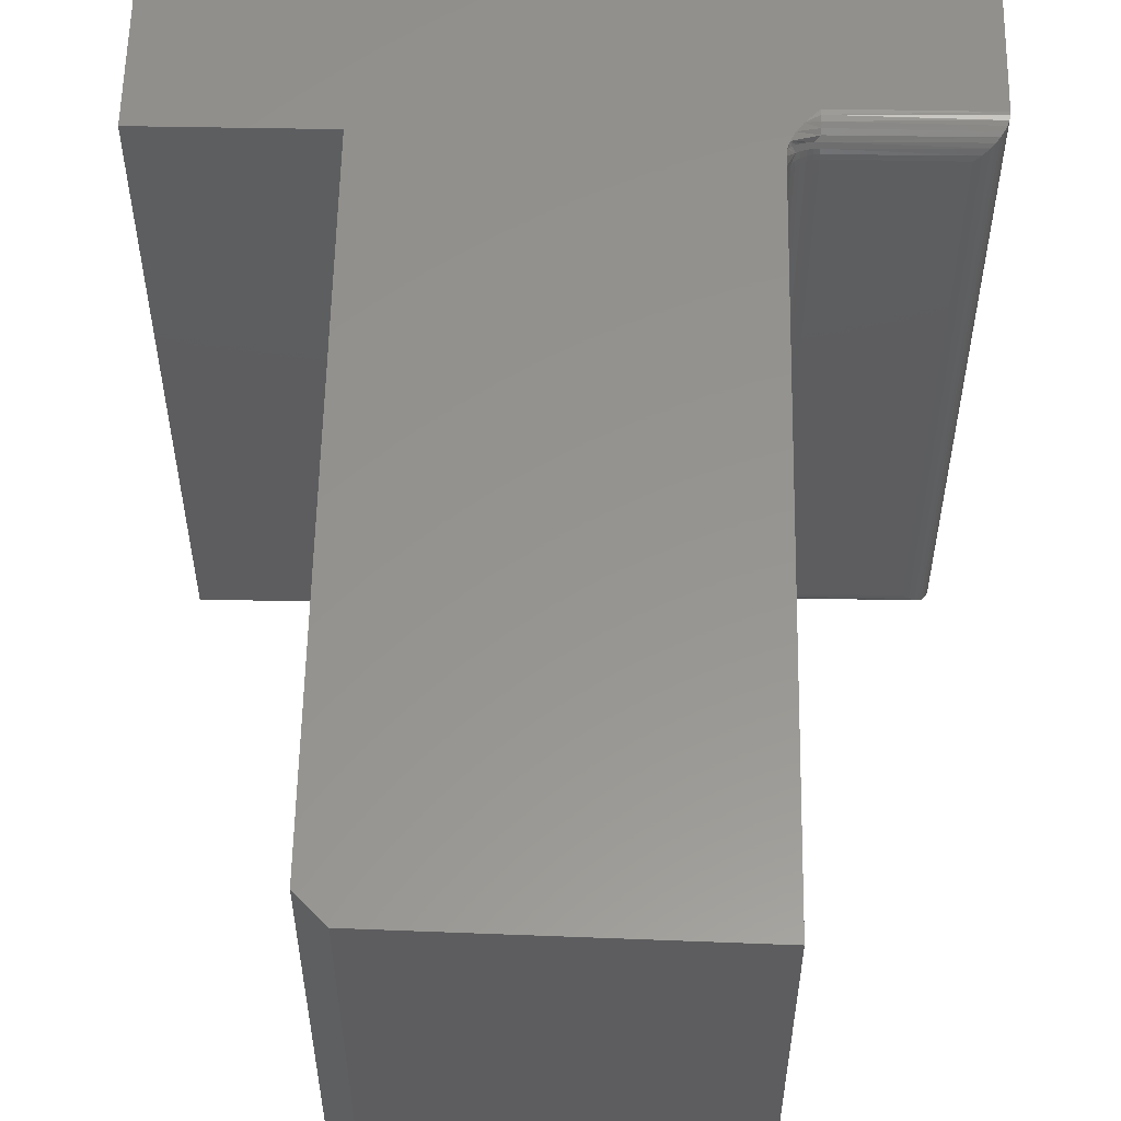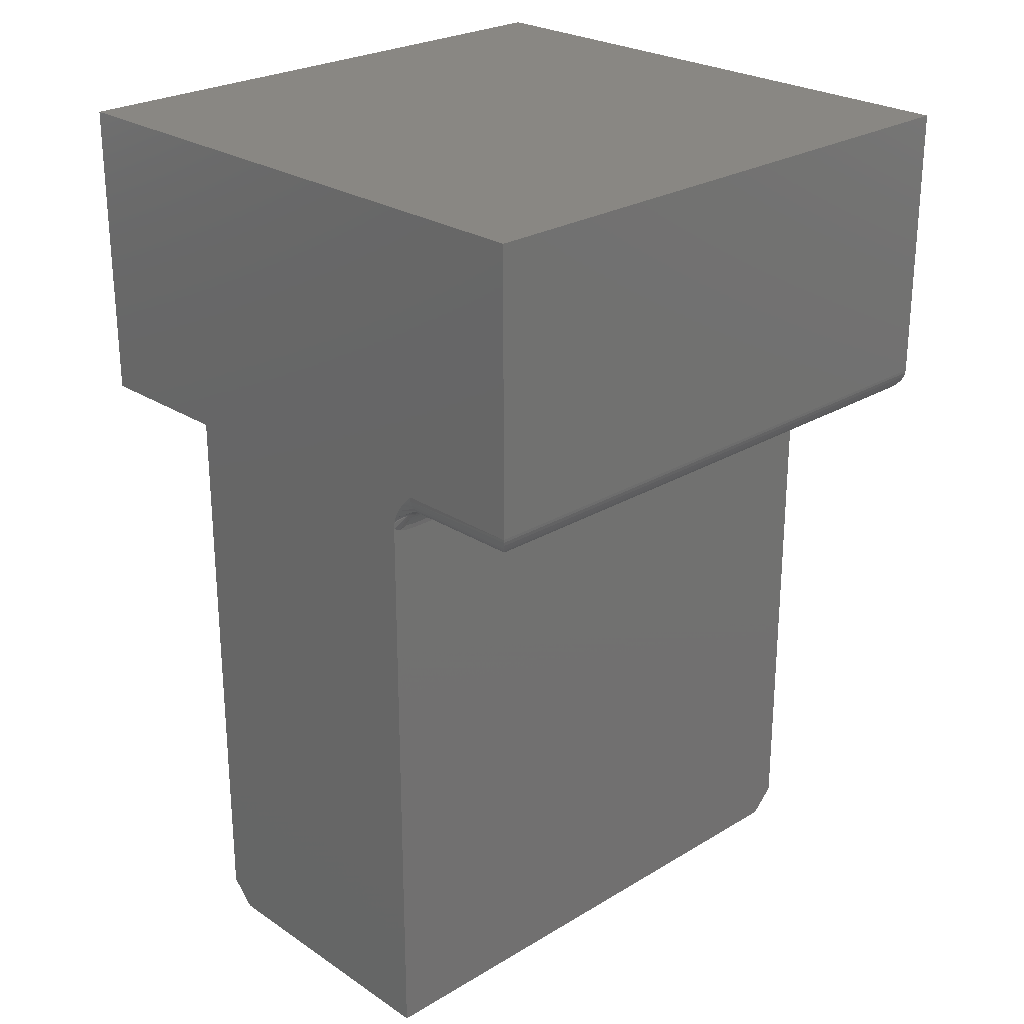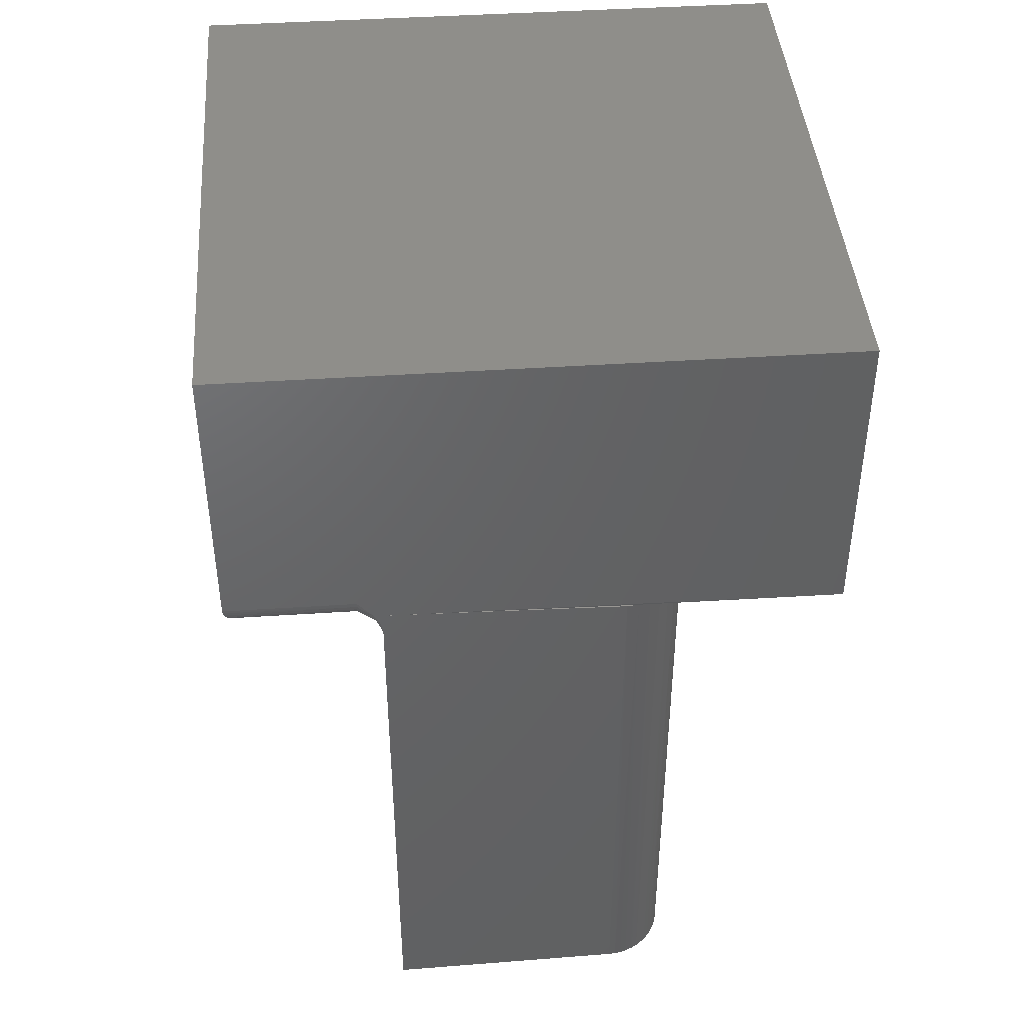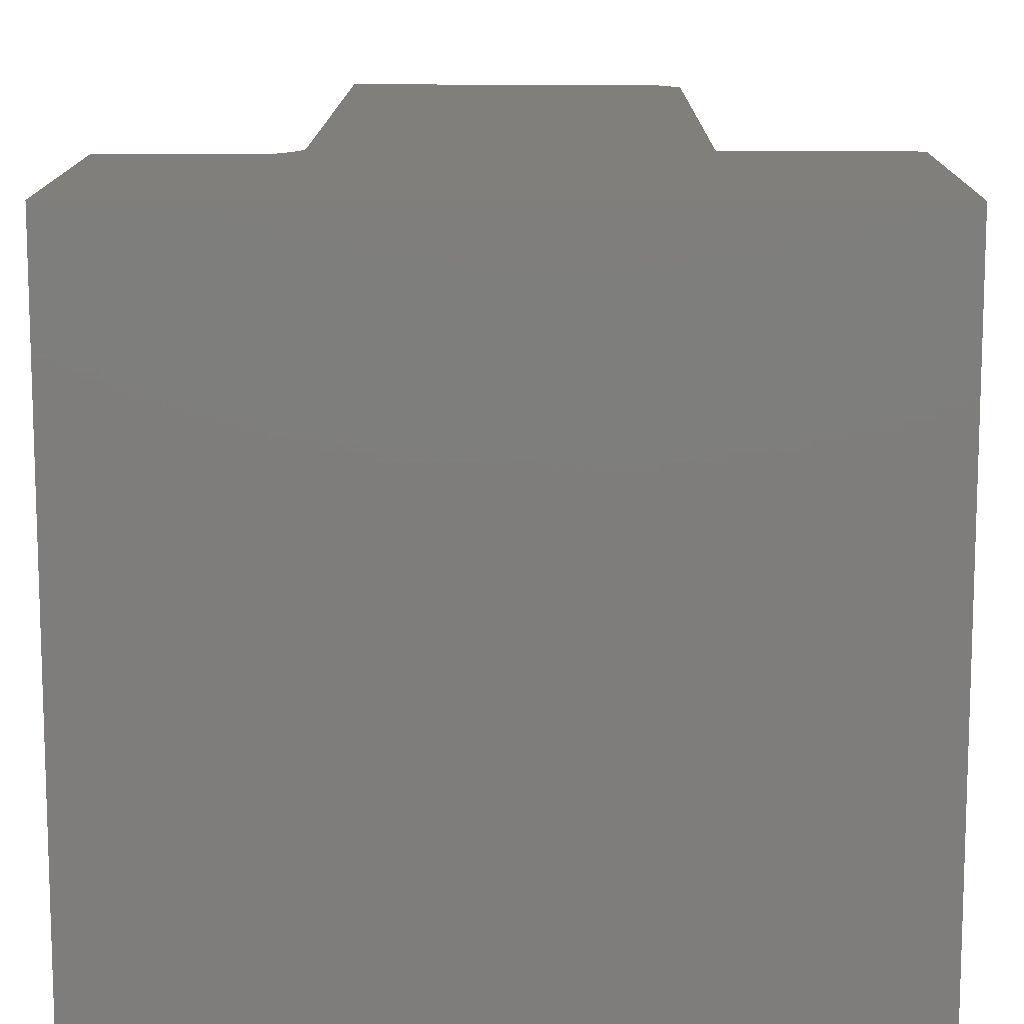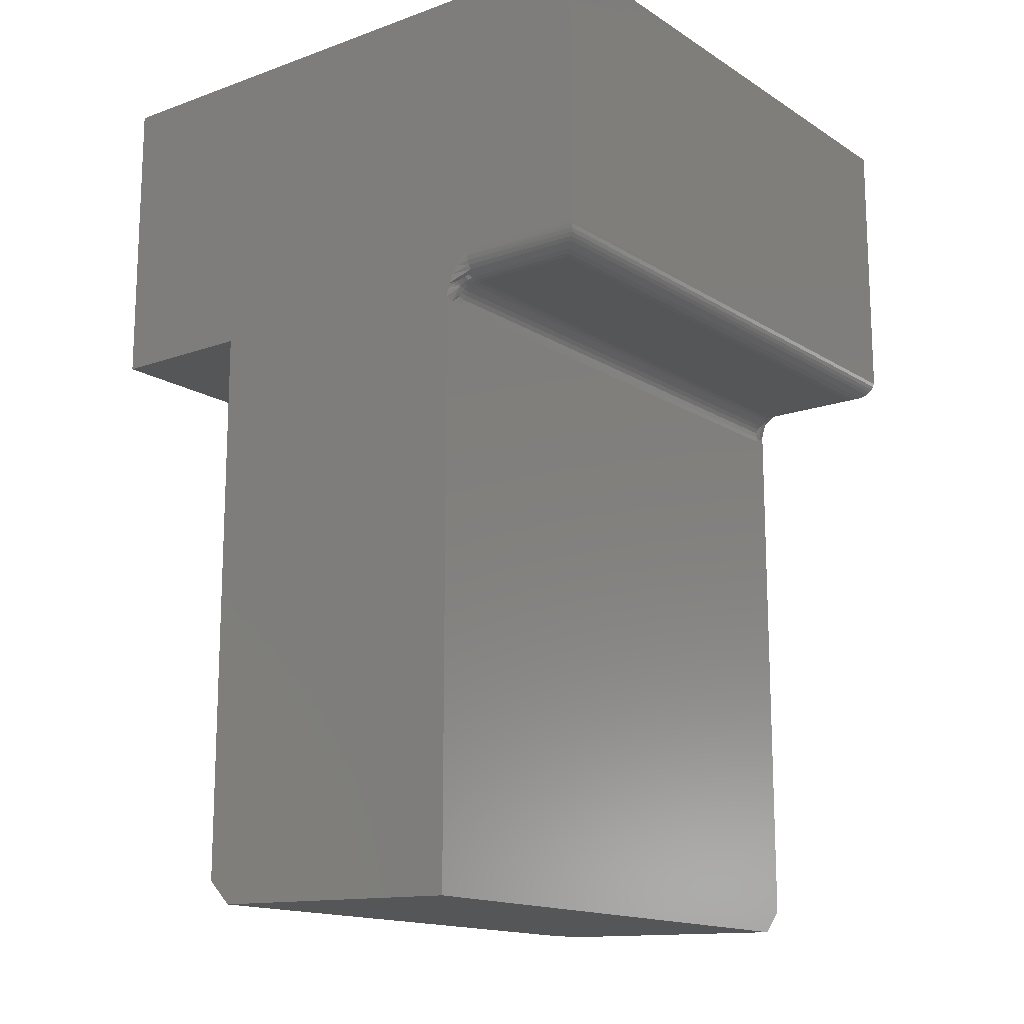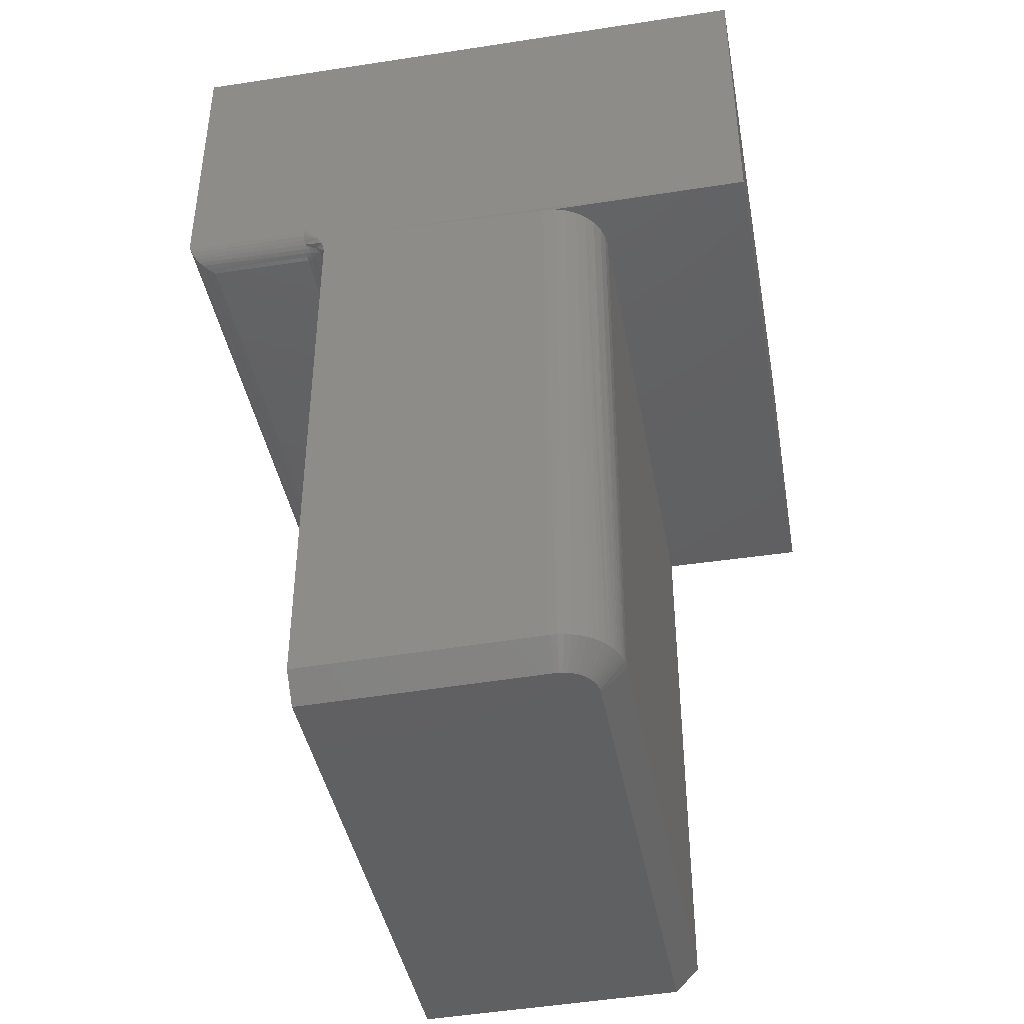
<metadata>
{"format":"stl","ext":"stl","renderer":"f3d","projection":"perspective","resolution":1024,"background":"white","views":[{"elev":57.3,"azim":1.1,"up":"+Z"},{"elev":25.3,"azim":46.0,"up":"+Y"},{"elev":43.1,"azim":175.5,"up":"+Y"},{"elev":12.6,"azim":-179.5,"up":"+Z"},{"elev":-15.2,"azim":37.3,"up":"+Y"},{"elev":-41.8,"azim":-169.6,"up":"+Y"}]}
</metadata>
<code>
# stl→obj: 158 verts, 312 faces
v 0.1143 0.1678 0.03906
v 0.1143 0.1678 0.3906
v 0.09868 0.1838 0.03906
v 0.09868 0.1838 0.3906
v 0.1374 0.1674 0.01562
v 0.1377 0.183 0
v 0.2919 0.1641 0.01562
v 0.2919 0.1797 0
v 0.09938 0.1838 0.03171
v 0.1149 0.1678 0.03345
v 0.1144 0.1678 0.03624
v 0.1159 0.1678 0.03019
v 0.1155 0.1678 0.03126
v 0.1004 0.1838 0.02752
v 0.1019 0.1837 0.02347
v 0.1211 0.1833 0.003748
v 0.1295 0.1675 0.017
v 0.1268 0.1676 0.01822
v 0.1251 0.1832 0.002121
v 0.1306 0.1675 0.01664
v 0.1323 0.1675 0.01621
v 0.1292 0.1832 0.0009456
v 0.134 0.1674 0.01586
v 0.1335 0.1831 0.000237
v 0.09903 0.1838 0.03384
v 0.09985 0.1838 0.0296
v 0.12 0.1833 0.004243
v 0.1249 0.1676 0.01933
v 0.1168 0.1834 0.006105
v 0.1231 0.1677 0.02067
v 0.1137 0.1835 0.008271
v 0.1209 0.1677 0.02257
v 0.1105 0.1836 0.01111
v 0.1194 0.1677 0.02431
v 0.1075 0.1836 0.01429
v 0.1181 0.1678 0.02599
v 0.1054 0.1837 0.01712
v 0.1176 0.1678 0.02685
v 0.1041 0.1837 0.01928
v 0.1166 0.1678 0.02864
v 0.1028 0.1837 0.02152
v 0.1351 0.1674 0.01571
v 0.1377 0.5547 0
v 0.1301 0.5547 0.0007506
v 0.09943 0.5547 0.03144
v 0.09868 0.5547 0.03906
v 0.1228 0.5547 0.002973
v 0.116 0.5547 0.006583
v 0.1101 0.5547 0.01144
v 0.1017 0.5547 0.02411
v 0.1053 0.5547 0.01736
v 0.3906 0.5703 0
v 0.3076 0.5703 0
v 0.3906 0.7521 0
v 0.2919 0.5432 2.54e-18
v 0.2972 0.5586 0
v 0.2942 0.5531 0
v 0.2927 0.5489 0
v 0.292 0.5447 0
v 0 0.5547 0
v 0 0.7521 0
v 0.2919 0.1641 0.3906
v 0.09868 0.5547 0.3906
v 0.2919 0.5391 0.01562
v 0.2919 0.5391 0.375
v 0.2919 0.5395 0.3804
v 0.2919 0.5409 0.3857
v 0.2919 0.5432 0.3906
v 0.2919 0.5409 0.004937
v 0.2919 0.5395 0.0102
v 0 0.5547 0.3906
v 0.2963 0.5572 0.3906
v 0.3001 0.5624 0.3906
v 0.3906 0.7521 0.3906
v 0.3076 0.5703 0.3906
v 0.3906 0.5703 0.3906
v 0.2924 0.5475 0.3906
v 0.2936 0.5517 0.3906
v 0 0.7521 0.3906
v 0.3076 0.5643 0.3894
v 0.3076 0.5673 0.3903
v 0.3076 0.5616 0.388
v 0.3076 0.5593 0.386
v 0.3076 0.5573 0.3837
v 0.3045 0.5571 0.3838
v 0.2931 0.5455 0.3799
v 0.2946 0.5482 0.3794
v 0.2922 0.5427 0.3805
v 0.2931 0.5493 0.389
v 0.2946 0.5515 0.3875
v 0.2965 0.5535 0.3862
v 0.2989 0.5551 0.3851
v 0.3016 0.5563 0.3843
v 0.2965 0.5516 0.3827
v 0.2965 0.5505 0.3789
v 0.2965 0.5501 0.375
v 0.2946 0.5477 0.375
v 0.2931 0.545 0.375
v 0.2922 0.5421 0.375
v 0.2989 0.5521 0.375
v 0.2989 0.5524 0.3786
v 0.3016 0.5535 0.375
v 0.3016 0.5538 0.3783
v 0.3045 0.5544 0.375
v 0.3045 0.5547 0.3781
v 0.3076 0.5547 0.375
v 0.3076 0.555 0.378
v 0.3016 0.5548 0.3814
v 0.2989 0.5534 0.382
v 0.3045 0.5556 0.3811
v 0.3076 0.5559 0.381
v 0.2989 0.5551 0.005481
v 0.2922 0.5427 0.01012
v 0.2965 0.5516 0.007894
v 0.2965 0.5505 0.01168
v 0.2946 0.5482 0.01122
v 0.2931 0.5455 0.01069
v 0.2989 0.5534 0.008638
v 0.3076 0.5593 0.004576
v 0.3076 0.5573 0.006944
v 0.3045 0.5571 0.006777
v 0.3016 0.5563 0.006283
v 0.3076 0.5616 0.002633
v 0.3076 0.5673 0.0003002
v 0.3076 0.5643 0.001189
v 0.2946 0.5477 0.01562
v 0.2931 0.545 0.01562
v 0.2922 0.5421 0.01562
v 0.2965 0.5501 0.01562
v 0.2989 0.5524 0.01206
v 0.2989 0.5521 0.01562
v 0.3016 0.5538 0.01234
v 0.3016 0.5535 0.01562
v 0.3045 0.5547 0.01252
v 0.3045 0.5544 0.01562
v 0.3076 0.555 0.01258
v 0.3076 0.5547 0.01562
v 0.3016 0.5548 0.00919
v 0.3045 0.5556 0.009531
v 0.3076 0.5559 0.009646
v 0.375 0.5547 0.01562
v 0.3787 0.5551 0.01195
v 0.3905 0.5684 0.0001198
v 0.39 0.5659 0.0006303
v 0.3891 0.5636 0.001535
v 0.3878 0.5614 0.002811
v 0.3862 0.5594 0.004419
v 0.3843 0.5578 0.006313
v 0.3822 0.5564 0.008436
v 0.3905 0.5684 0.3905
v 0.3787 0.5551 0.3787
v 0.375 0.5547 0.375
v 0.3822 0.5564 0.3822
v 0.3843 0.5578 0.3843
v 0.3862 0.5594 0.3862
v 0.3878 0.5614 0.3878
v 0.3891 0.5636 0.3891
v 0.39 0.5659 0.39
f 1 2 3
f 3 2 4
f 5 6 7
f 7 6 8
f 9 10 11
f 12 13 14
f 15 12 14
f 16 17 18
f 19 17 16
f 20 17 19
f 21 20 19
f 22 21 19
f 23 21 22
f 24 23 22
f 9 11 25
f 25 11 1
f 25 1 3
f 9 26 10
f 10 26 14
f 10 14 13
f 16 18 27
f 27 18 28
f 27 28 29
f 29 28 30
f 29 30 31
f 31 30 32
f 31 32 33
f 33 32 34
f 33 34 35
f 35 34 36
f 35 36 37
f 37 36 38
f 37 38 39
f 39 38 40
f 39 40 41
f 41 40 12
f 41 12 15
f 23 24 42
f 42 24 6
f 42 6 5
f 43 24 44
f 43 6 24
f 3 45 25
f 3 46 45
f 44 24 22
f 44 22 19
f 44 19 47
f 19 16 47
f 47 16 27
f 47 27 29
f 47 29 48
f 48 29 31
f 48 31 33
f 48 33 49
f 49 33 35
f 49 35 37
f 50 15 14
f 50 14 26
f 50 26 45
f 45 26 9
f 45 9 25
f 51 49 37
f 51 37 39
f 51 39 41
f 51 41 15
f 51 15 50
f 52 53 54
f 6 55 8
f 43 44 56
f 43 56 57
f 43 57 58
f 43 58 59
f 43 59 55
f 43 55 6
f 60 61 54
f 60 54 53
f 60 53 56
f 60 56 44
f 40 13 12
f 5 18 42
f 42 18 23
f 23 18 21
f 21 18 20
f 20 18 17
f 7 38 36
f 7 36 34
f 7 34 32
f 7 32 30
f 7 30 28
f 7 28 18
f 7 18 5
f 62 2 1
f 62 1 11
f 62 11 10
f 62 10 13
f 62 13 40
f 62 40 38
f 62 38 7
f 46 3 63
f 63 3 4
f 62 7 64
f 62 64 65
f 62 65 66
f 62 66 67
f 62 67 68
f 8 55 69
f 8 69 70
f 8 70 64
f 8 64 7
f 71 72 73
f 71 63 72
f 74 75 76
f 2 62 4
f 63 4 62
f 63 62 68
f 63 68 77
f 63 77 78
f 63 78 72
f 79 71 73
f 79 73 75
f 79 75 74
f 61 60 79
f 79 60 71
f 71 60 45
f 71 45 46
f 71 46 63
f 60 44 47
f 60 47 48
f 60 48 49
f 60 49 51
f 60 51 50
f 60 50 45
f 73 80 81
f 73 81 75
f 73 72 82
f 80 73 82
f 82 72 83
f 84 83 85
f 67 86 87
f 67 88 86
f 67 66 88
f 78 77 89
f 78 89 90
f 78 90 91
f 78 91 92
f 78 92 93
f 78 93 85
f 78 85 83
f 78 83 72
f 94 91 90
f 94 90 89
f 94 89 77
f 94 77 68
f 94 68 67
f 94 67 87
f 94 87 95
f 96 87 97
f 97 87 86
f 97 86 98
f 98 86 88
f 98 88 99
f 99 88 66
f 99 66 65
f 87 96 95
f 95 96 100
f 95 100 101
f 101 100 102
f 101 102 103
f 103 102 104
f 103 104 105
f 105 104 106
f 105 106 107
f 108 92 109
f 109 92 91
f 109 91 94
f 92 108 93
f 93 108 110
f 93 110 85
f 85 110 111
f 85 111 84
f 103 109 101
f 101 109 94
f 101 94 95
f 109 103 108
f 108 103 105
f 108 105 110
f 110 105 107
f 110 107 111
f 59 58 112
f 70 69 113
f 58 57 112
f 114 115 116
f 114 116 117
f 114 117 113
f 114 113 69
f 114 69 55
f 114 55 59
f 114 59 112
f 114 112 118
f 119 120 121
f 119 121 122
f 119 122 112
f 119 112 57
f 119 57 56
f 119 56 123
f 56 53 124
f 56 124 125
f 56 125 123
f 115 126 116
f 116 126 127
f 116 127 117
f 117 127 128
f 117 128 113
f 113 128 64
f 113 64 70
f 126 115 129
f 129 115 130
f 129 130 131
f 131 130 132
f 131 132 133
f 133 132 134
f 133 134 135
f 135 134 136
f 135 136 137
f 138 130 118
f 118 130 115
f 118 115 114
f 130 138 132
f 132 138 139
f 132 139 134
f 134 139 140
f 134 140 136
f 122 118 112
f 118 122 138
f 138 122 121
f 138 121 139
f 139 121 120
f 139 120 140
f 129 97 126
f 126 97 98
f 126 98 127
f 127 98 99
f 127 99 128
f 128 99 65
f 128 65 64
f 97 129 96
f 96 129 131
f 96 131 100
f 100 131 133
f 100 133 102
f 102 133 135
f 102 135 104
f 104 135 137
f 104 137 106
f 141 136 142
f 141 137 136
f 53 143 124
f 53 52 143
f 124 143 144
f 124 144 145
f 124 145 125
f 125 145 146
f 125 146 123
f 123 146 147
f 123 147 119
f 119 147 148
f 119 148 120
f 120 148 149
f 120 149 140
f 140 149 142
f 140 142 136
f 76 81 150
f 76 75 81
f 106 151 107
f 106 152 151
f 111 107 151
f 151 153 111
f 84 111 153
f 84 153 154
f 84 154 155
f 84 155 83
f 83 155 156
f 83 156 82
f 82 156 157
f 82 157 80
f 80 157 158
f 80 158 81
f 158 150 81
f 137 141 106
f 106 141 152
f 152 142 151
f 152 141 142
f 145 156 146
f 146 156 155
f 146 155 147
f 147 155 154
f 147 154 148
f 148 154 153
f 148 153 149
f 149 153 151
f 149 151 142
f 52 76 143
f 143 76 150
f 143 150 144
f 144 150 158
f 144 158 145
f 145 158 157
f 145 157 156
f 52 54 76
f 76 54 74
f 54 61 74
f 74 61 79

</code>
